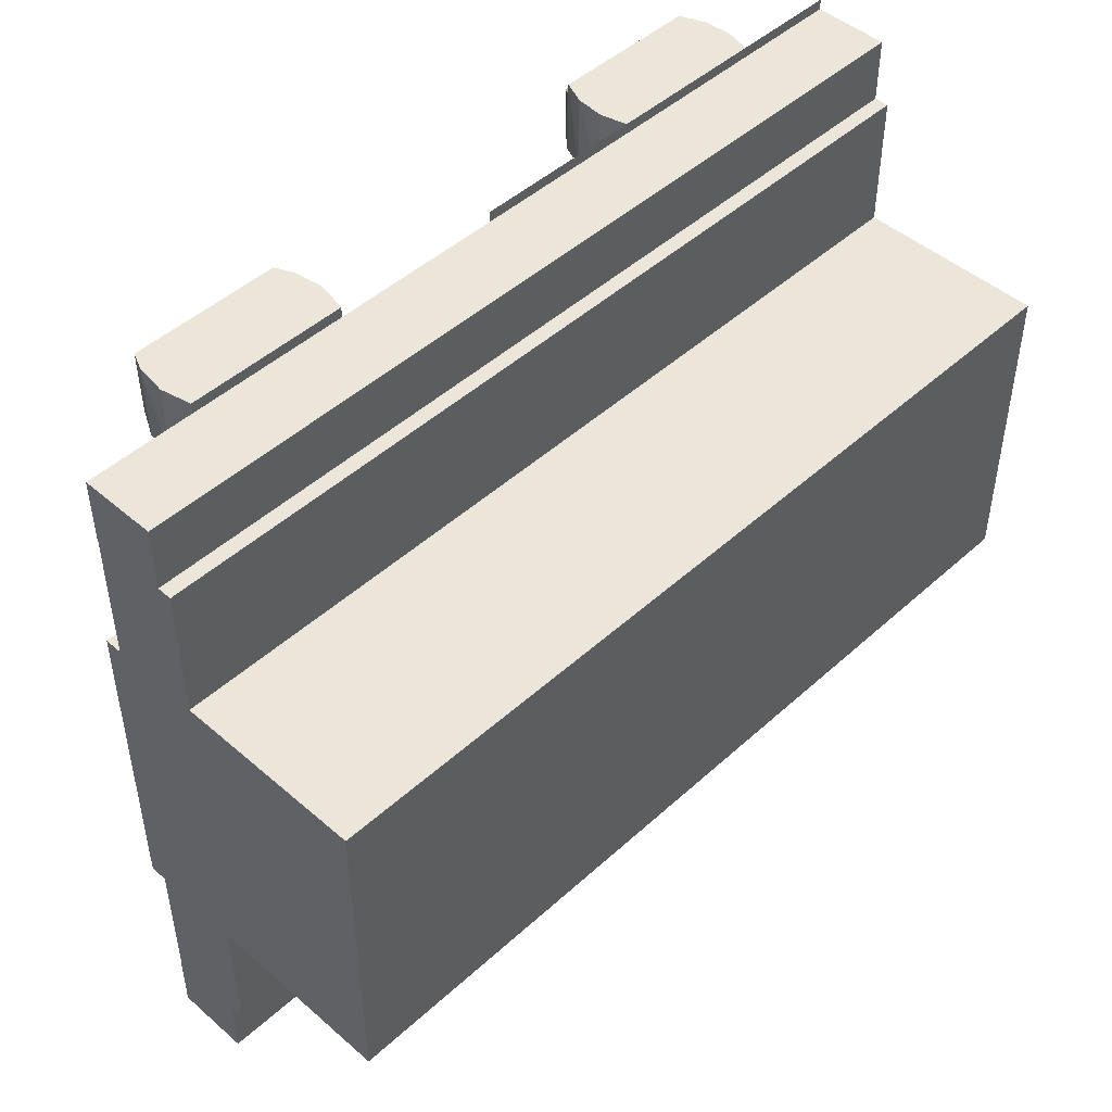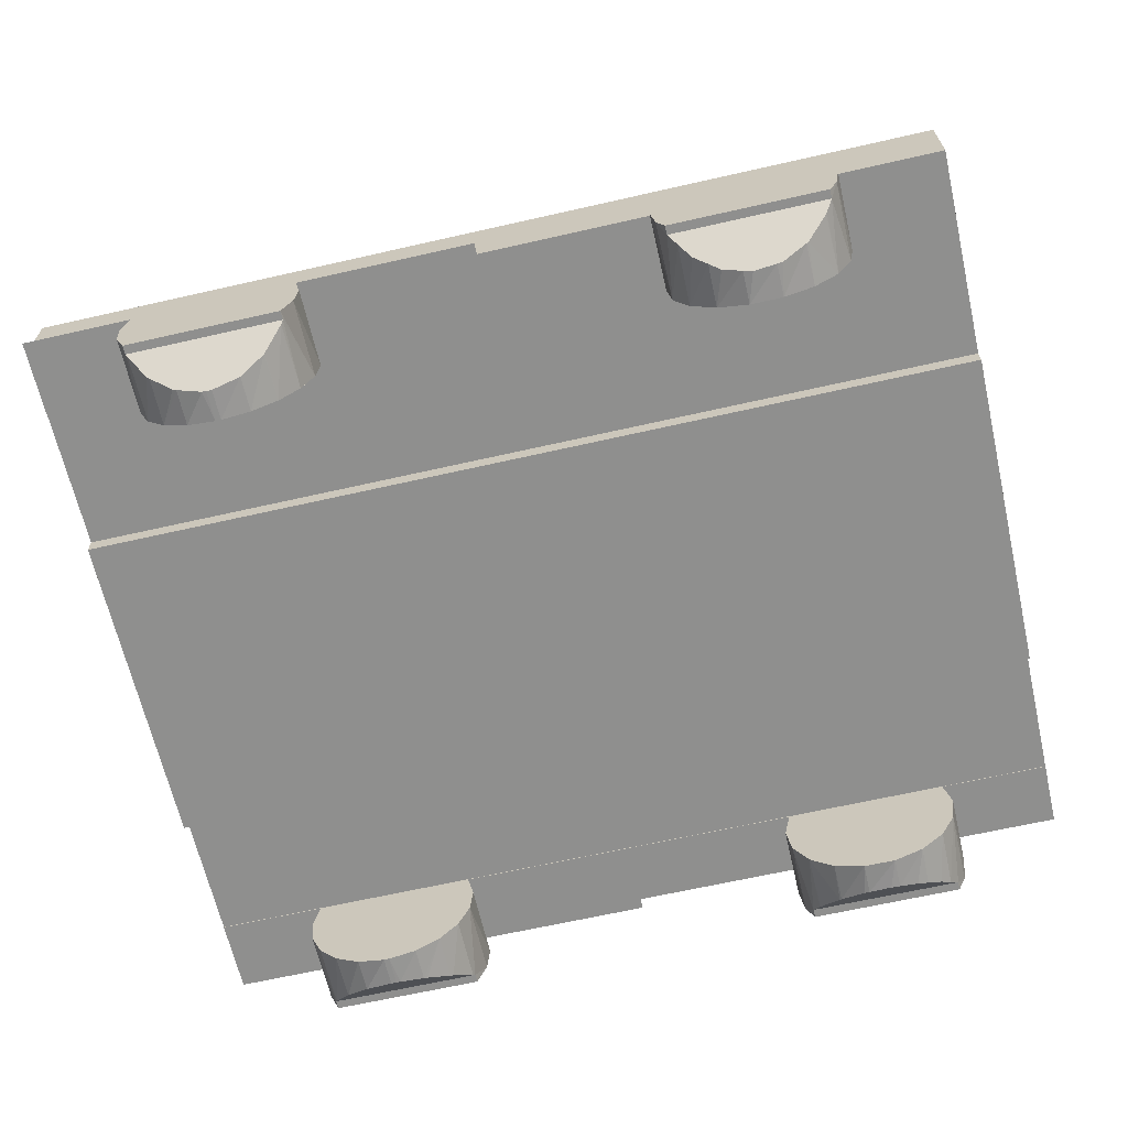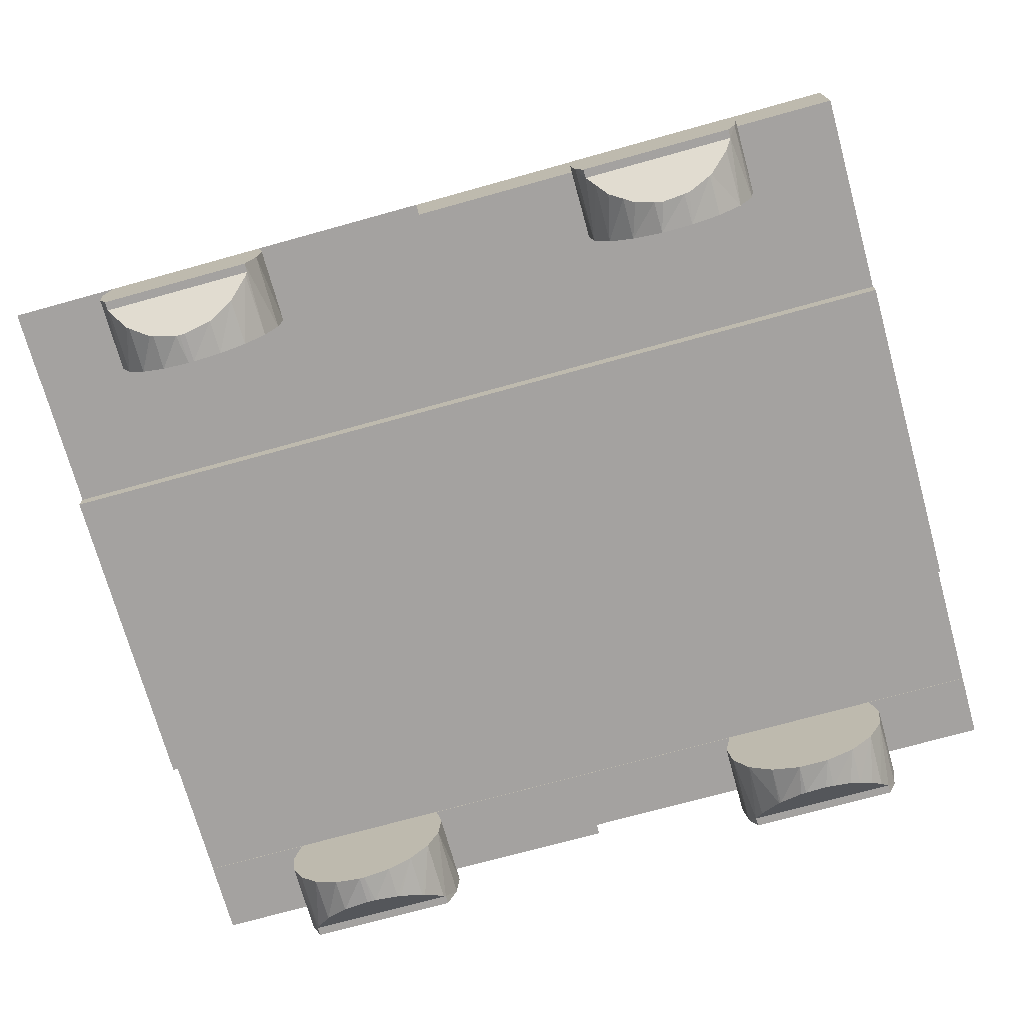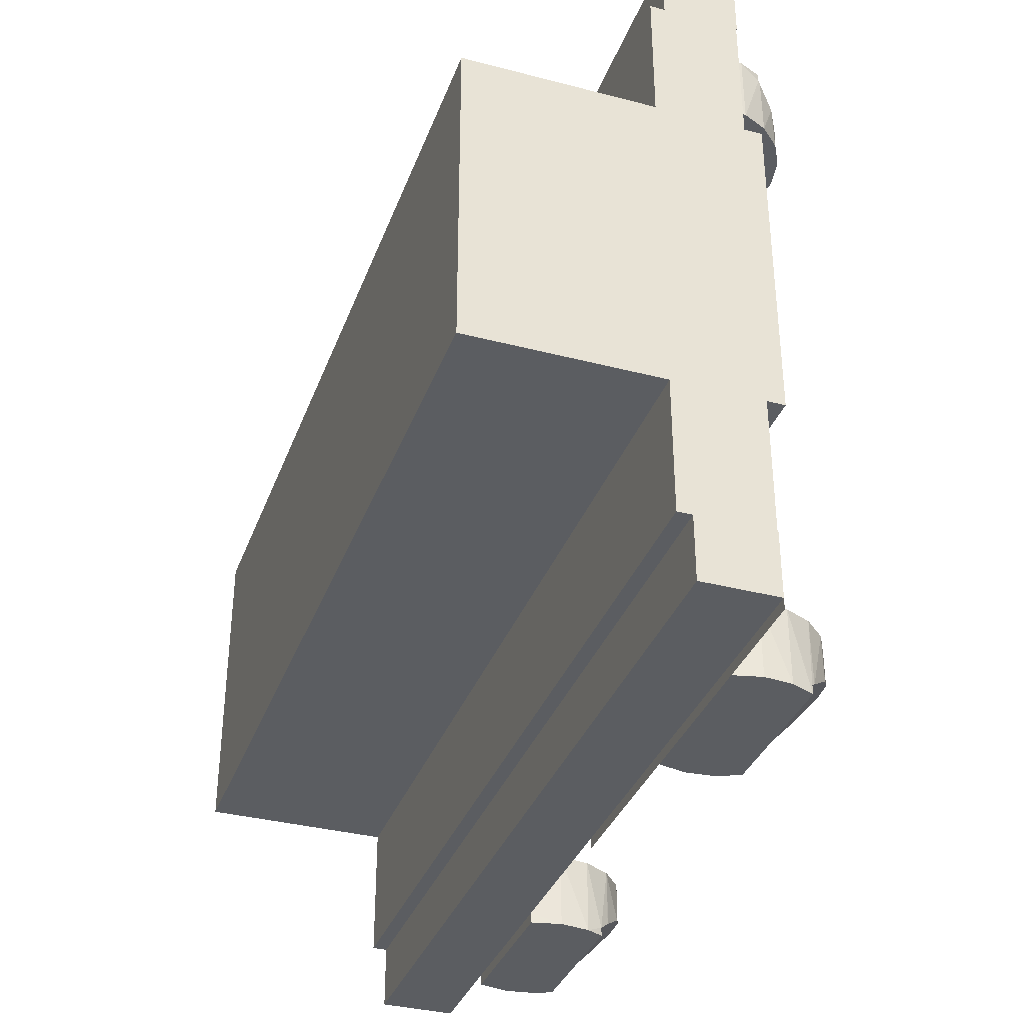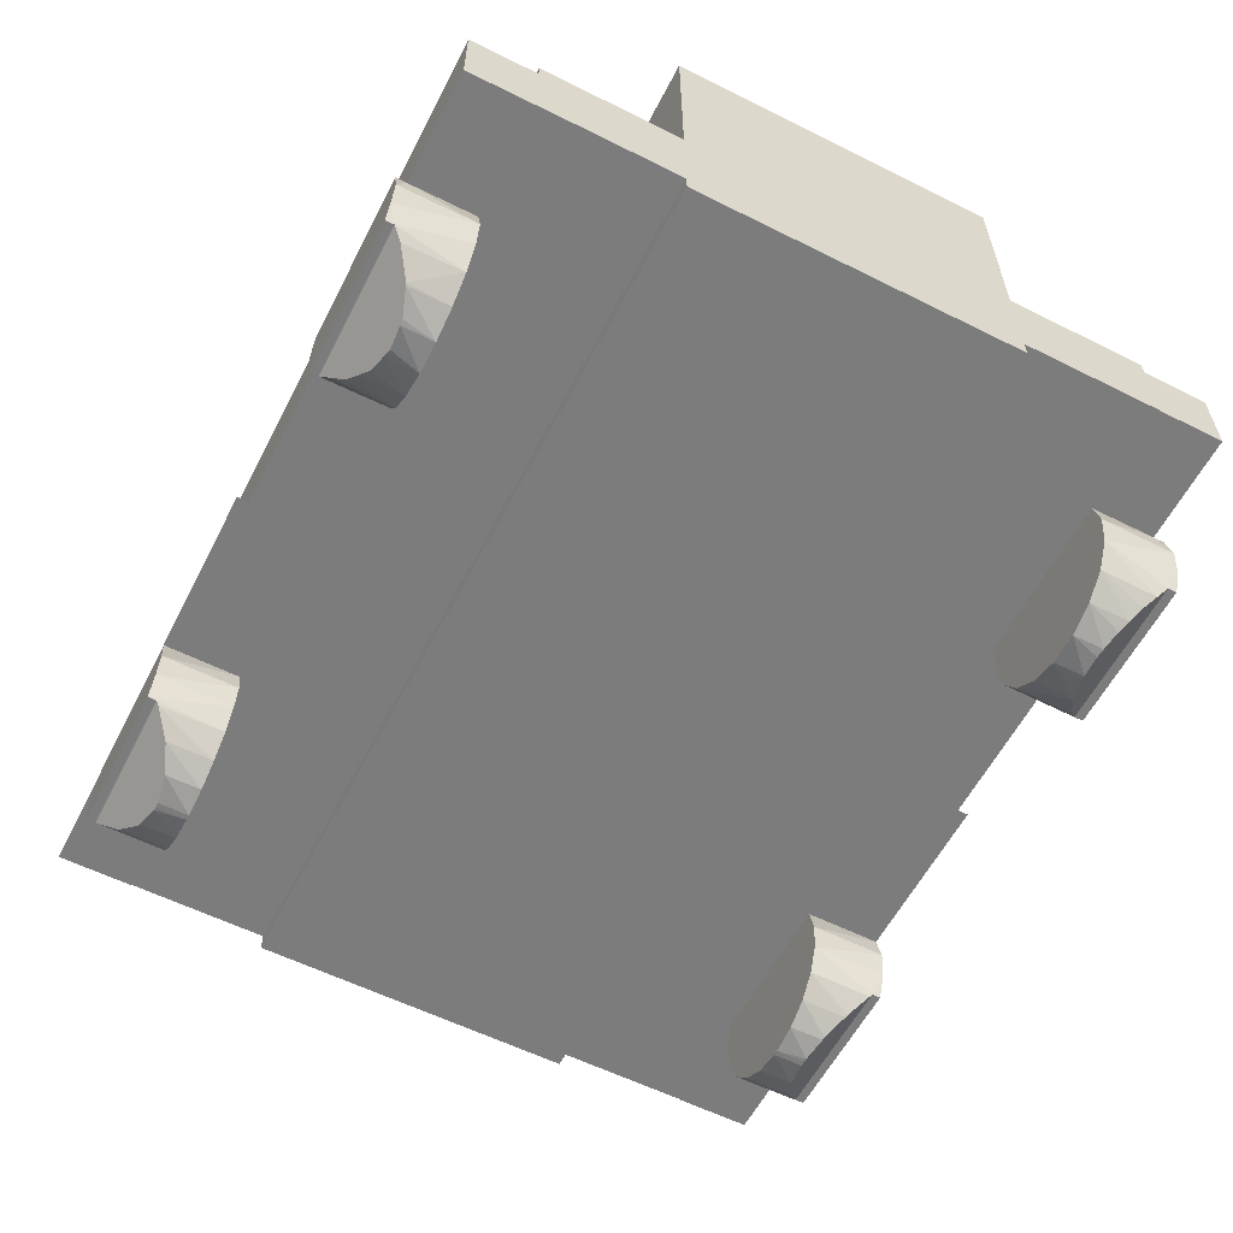
<metadata>
{"format":"obj","ext":"obj","renderer":"f3d","projection":"perspective","resolution":1024,"background":"white","views":[{"elev":47.1,"azim":-45.7,"up":"+Y"},{"elev":-65.3,"azim":-167.1,"up":"+Z"},{"elev":-72.7,"azim":-164.5,"up":"+Z"},{"elev":-35.5,"azim":71.0,"up":"+Y"},{"elev":-58.8,"azim":-117.2,"up":"+Z"}]}
</metadata>
<code>
v  -0.3615 -0.4044 -0.1436
v  -0.3501 -0.3926 -0.1572
v  -0.3354 -0.3847 -0.1663
v  -0.2092 -0.4038 -0.1444
v  -0.3702 -0.4134 -0.1333
v  -0.3235 -0.3783 -0.1735
v  -0.303 -0.374 -0.1785
v  -0.2932 -0.3719 -0.1808
v  -0.2683 -0.3738 -0.1787
v  -0.2013 -0.4134 -0.1333
v  -0.2356 -0.384 -0.167
v  -0.21 -0.4028 -0.1456
v  -0.2622 -0.3742 -0.1782
v  -0.2335 -0.3848 -0.1661
v  -0.3702 -0.4233 -0.1333
v  -0.2013 -0.4233 -0.1333
v  -0.3768 -0.4233 -0.04497
v  -0.3842 -0.4233 -0.07914
v  -0.1947 -0.4233 -0.04497
v  -0.3792 -0.4233 -0.1137
v  -0.1873 -0.4233 -0.07914
v  -0.1923 -0.4233 -0.1137
v  -0.1947 -0.4112 -0.04497
v  -0.3768 -0.4112 -0.04497
v  -0.1947 0.4233 -0.04497
v  -0.3768 0.4233 -0.04497
v  -0.1947 0.4112 -0.04497
v  -0.3768 0.4112 -0.04497
v  -0.3842 0.4233 -0.07914
v  -0.3792 0.4233 -0.1137
v  -0.1923 0.4233 -0.1137
v  -0.3702 0.4233 -0.1333
v  -0.1873 0.4233 -0.07914
v  -0.2013 0.4233 -0.1333
v  -0.2013 0.4134 -0.1333
v  -0.3702 0.4134 -0.1333
v  -0.3623 0.4038 -0.1444
v  -0.21 0.4044 -0.1436
v  -0.2214 0.3926 -0.1572
v  -0.2361 0.3847 -0.1663
v  -0.2685 0.374 -0.1785
v  -0.2783 0.3719 -0.1808
v  -0.3032 0.3738 -0.1787
v  -0.3093 0.3742 -0.1782
v  -0.3359 0.384 -0.167
v  -0.3615 0.4028 -0.1456
v  -0.248 0.3783 -0.1735
v  -0.338 0.3848 -0.1661
v  -0.4983 -0.1834 -0.04415
v  -0.4983 -0.1834 -0.06415
v  0.4984 -0.1834 -0.04415
v  0.4984 -0.1834 -0.06415
v  0.4984 -0.3382 -0.04415
v  -0.4983 -0.3382 -0.04415
v  0.4984 -0.3382 -0.04505
v  0.3769 -0.3382 -0.04503
v  1.27e-05 -0.3382 -0.04497
v  -0.1947 -0.3382 -0.04497
v  0.1947 -0.3382 -0.045
v  0.3841 -0.3382 -0.07577
v  0.3812 -0.3382 -0.1072
v  0.3685 -0.3382 -0.1361
v  0.3473 -0.3382 -0.1595
v  0.3198 -0.3382 -0.1751
v  0.2888 -0.3382 -0.1811
v  0.2827 -0.3382 -0.1811
v  0.2517 -0.3382 -0.1751
v  0.1875 -0.3382 -0.07574
v  0.2242 -0.3382 -0.1595
v  0.1904 -0.3382 -0.1072
v  0.203 -0.3382 -0.1361
v  -0.3768 -0.3382 -0.04497
v  -0.4983 -0.3382 -0.04497
v  -0.3842 -0.3382 -0.07914
v  -0.2091 -0.3382 -0.1444
v  -0.1873 -0.3382 -0.07914
v  -0.3792 -0.3382 -0.1137
v  -0.3624 -0.3382 -0.1444
v  -0.1923 -0.3382 -0.1137
v  -0.2355 -0.3382 -0.1673
v  -0.2683 -0.3382 -0.1795
v  -0.336 -0.3382 -0.1673
v  -0.3032 -0.3382 -0.1795
v  0.2827 -0.3717 -0.1811
v  0.2888 -0.3717 -0.1811
v  0.3194 -0.3768 -0.1752
v  0.3198 -0.377 -0.175
v  0.2034 -0.4113 -0.1358
v  0.2013 -0.4134 -0.1333
v  0.3467 -0.3901 -0.16
v  0.2214 -0.3926 -0.1572
v  0.2245 -0.3909 -0.1591
v  0.2518 -0.3774 -0.1745
v  0.2782 -0.3719 -0.1808
v  0.2479 -0.3783 -0.1736
v  0.3472 -0.3906 -0.1594
v  0.3678 -0.4101 -0.1371
v  0.3685 -0.411 -0.1361
v  0.3702 -0.4134 -0.1333
v  0.2013 -0.4233 -0.1333
v  0.3702 -0.4233 -0.1333
v  0.3812 -0.4233 -0.1072
v  0.3841 -0.4233 -0.07577
v  0.3769 -0.4233 -0.04503
v  0.1947 -0.4233 -0.045
v  0.1904 -0.4233 -0.1072
v  0.1875 -0.4233 -0.07574
v  0.4984 -0.4233 -0.04505
v  0.4984 -0.4233 -0.04497
v  1.27e-05 -0.4233 -0.04497
v  1.27e-05 -0.4112 -0.04497
v  0.4984 -0.4112 -0.04497
v  -0.4983 -0.4112 0.04079
v  -0.4983 -0.4112 -0.04497
v  0.4984 -0.4112 0.04079
v  0.4984 -0.3382 0.04079
v  -0.4983 -0.3382 0.04079
v  0.4984 -0.3382 0.05745
v  -0.4983 -0.3382 0.05745
v  0.4984 -0.1834 0.05745
v  -0.4983 -0.1834 0.05745
v  0.4984 -0.1834 0.2717
v  -0.4983 -0.1834 0.2717
v  0.4984 0.1834 0.2717
v  -0.4983 0.1834 0.2717
v  0.4984 0.1834 0.05745
v  -0.4983 0.1834 0.05745
v  0.4984 0.3382 0.05745
v  -0.4983 0.3382 0.05745
v  0.4984 0.3382 0.04079
v  -0.4983 0.3382 0.04079
v  0.4984 0.4112 0.04079
v  -0.4983 0.4112 0.04079
v  -0.4983 0.4112 -0.04497
v  1.27e-05 0.4112 -0.04497
v  0.4984 0.4112 -0.04497
v  1.36e-05 0.4112 -0.04497
v  1.363e-05 0.4233 -0.04497
v  0.4984 0.4233 -0.04497
v  0.1947 0.4233 -0.045
v  0.3769 0.4233 -0.04503
v  0.3841 0.4233 -0.07577
v  0.3812 0.4233 -0.1072
v  0.1875 0.4233 -0.07574
v  0.1904 0.4233 -0.1072
v  0.4984 0.4233 -0.04505
v  0.2013 0.4233 -0.1333
v  0.3702 0.4233 -0.1333
v  0.3702 0.4134 -0.1333
v  0.2013 0.4134 -0.1333
v  0.2037 0.4101 -0.1371
v  0.2031 0.411 -0.1361
v  0.3197 0.3774 -0.1745
v  0.2243 0.3906 -0.1594
v  0.3236 0.3783 -0.1736
v  0.347 0.3909 -0.1591
v  0.2933 0.3719 -0.1808
v  0.2517 0.377 -0.175
v  0.2249 0.3901 -0.16
v  0.2888 0.3717 -0.1811
v  0.2827 0.3717 -0.1811
v  0.2521 0.3768 -0.1752
v  0.3681 0.4113 -0.1358
v  0.3501 0.3926 -0.1572
v  0.2888 0.3382 -0.1811
v  0.2827 0.3382 -0.1811
v  0.4984 0.3382 -0.04505
v  0.4984 0.3382 -0.04415
v  0.3769 0.3382 -0.04503
v  -0.4983 0.3382 -0.04415
v  0.3841 0.3382 -0.07577
v  0.1947 0.3382 -0.045
v  -0.4983 0.3382 -0.04497
v  -0.3768 0.3382 -0.04497
v  -0.1947 0.3382 -0.04497
v  1.27e-05 0.3382 -0.04497
v  -0.3842 0.3382 -0.07914
v  -0.1873 0.3382 -0.07914
v  -0.1923 0.3382 -0.1137
v  -0.2091 0.3382 -0.1444
v  -0.2355 0.3382 -0.1673
v  -0.2683 0.3382 -0.1795
v  -0.3032 0.3382 -0.1795
v  -0.336 0.3382 -0.1673
v  -0.3792 0.3382 -0.1137
v  -0.3624 0.3382 -0.1444
v  0.1875 0.3382 -0.07574
v  0.1904 0.3382 -0.1072
v  0.203 0.3382 -0.1361
v  0.2242 0.3382 -0.1595
v  0.2517 0.3382 -0.1751
v  0.3198 0.3382 -0.1751
v  0.3473 0.3382 -0.1595
v  0.3685 0.3382 -0.1361
v  0.3812 0.3382 -0.1072
v  0.4984 0.1834 -0.04415
v  -0.4983 0.1834 -0.04415
v  -0.4983 0.1834 -0.06415
v  0.4984 0.1834 -0.06415
g <STL_BINARY>
f 1 2 3
f 4 5 1
f 1 3 4
f 4 3 6
f 4 6 7
f 8 4 7
f 9 4 8
f 10 5 4
f 4 11 12
f 9 11 4
f 13 11 9
f 12 11 14
f 5 10 15
f 15 10 16
f 17 18 19
f 19 18 20
f 21 19 22
f 22 19 20
f 22 20 16
f 16 20 15
f 23 24 19
f 19 24 17
f 25 26 27
f 27 26 28
f 29 26 30
f 30 26 25
f 31 32 30
f 31 30 33
f 33 30 25
f 34 32 31
f 35 36 34
f 34 36 32
f 37 36 35
f 35 38 37
f 37 38 39
f 37 39 40
f 40 41 37
f 37 41 42
f 37 42 43
f 43 44 37
f 37 44 45
f 37 45 46
f 40 47 41
f 46 45 48
f 49 50 51
f 51 50 52
f 51 53 49
f 49 53 54
f 53 55 56
f 57 58 53
f 57 53 59
f 59 53 56
f 58 54 53
f 59 56 60
f 60 61 59
f 59 61 62
f 59 62 63
f 64 59 63
f 64 65 59
f 66 59 65
f 67 59 66
f 67 68 59
f 69 68 67
f 69 70 68
f 71 70 69
f 72 73 54
f 58 72 54
f 74 72 75
f 76 75 72
f 76 72 58
f 74 75 77
f 75 78 77
f 79 75 76
f 75 80 81
f 81 82 75
f 75 82 78
f 81 83 82
f 66 65 84
f 84 65 85
f 85 86 87
f 84 85 88
f 88 85 87
f 88 87 89
f 89 87 90
f 88 91 92
f 92 93 88
f 88 93 94
f 88 94 84
f 92 95 93
f 89 90 96
f 96 97 89
f 89 97 98
f 89 98 99
f 89 99 100
f 100 99 101
f 102 103 104
f 102 104 105
f 106 101 102
f 106 102 107
f 107 102 105
f 104 108 109
f 105 104 109
f 105 109 110
f 100 101 106
f 110 109 111
f 111 109 112
f 113 114 24
f 111 115 113
f 111 113 23
f 23 113 24
f 112 115 111
f 115 116 113
f 113 116 117
f 116 118 117
f 117 118 119
f 118 120 119
f 119 120 121
f 120 122 121
f 121 122 123
f 122 124 123
f 123 124 125
f 124 126 125
f 125 126 127
f 126 128 127
f 127 128 129
f 128 130 129
f 129 130 131
f 130 132 131
f 131 132 133
f 28 134 133
f 133 27 28
f 132 135 133
f 133 135 27
f 136 137 132
f 132 137 135
f 137 136 138
f 138 136 139
f 140 138 139
f 139 141 140
f 140 141 142
f 140 142 143
f 144 140 145
f 145 140 143
f 139 146 141
f 145 143 147
f 147 143 148
f 149 150 148
f 148 150 147
f 151 152 153
f 153 154 151
f 155 153 156
f 156 153 152
f 157 158 153
f 153 158 154
f 158 159 154
f 157 160 158
f 158 160 161
f 158 161 162
f 150 149 152
f 152 149 163
f 156 152 164
f 164 152 163
f 165 166 160
f 160 166 161
f 167 168 169
f 169 168 170
f 171 169 172
f 172 169 170
f 170 173 174
f 174 175 170
f 172 170 176
f 176 170 175
f 177 178 174
f 174 178 175
f 177 179 178
f 180 179 177
f 177 181 180
f 182 181 183
f 183 181 177
f 183 177 184
f 177 185 186
f 184 177 186
f 187 188 172
f 172 188 189
f 189 190 172
f 172 190 191
f 172 191 166
f 166 165 172
f 172 165 192
f 172 192 193
f 193 194 172
f 172 194 195
f 172 195 171
f 168 196 170
f 170 196 197
f 197 196 198
f 198 196 199
f 50 198 52
f 52 198 199
f 73 114 54
f 54 114 113
f 54 113 49
f 113 117 49
f 131 50 49
f 49 117 121
f 49 121 131
f 117 119 121
f 123 125 121
f 121 125 127
f 131 121 127
f 131 127 129
f 133 170 131
f 131 170 197
f 131 197 50
f 50 197 198
f 133 173 170
f 134 173 133
f 146 139 136
f 136 167 146
f 132 168 136
f 136 168 167
f 196 168 132
f 132 130 196
f 116 199 196
f 196 130 126
f 196 126 116
f 130 128 126
f 124 122 126
f 126 122 120
f 116 126 120
f 116 120 118
f 115 53 116
f 116 53 51
f 116 51 199
f 199 51 52
f 115 55 53
f 112 55 115
f 112 108 55
f 109 108 112
f 104 56 108
f 108 56 55
f 85 65 86
f 86 65 64
f 63 90 64
f 64 90 87
f 64 87 86
f 62 97 63
f 63 97 96
f 63 96 90
f 61 99 62
f 62 99 98
f 62 98 97
f 56 104 103
f 56 103 60
f 60 103 102
f 60 102 61
f 61 102 101
f 61 101 99
f 146 167 141
f 141 167 169
f 155 156 193
f 194 163 195
f 195 163 149
f 193 156 194
f 194 156 164
f 194 164 163
f 155 193 153
f 153 193 192
f 153 192 157
f 157 192 165
f 157 165 160
f 141 169 171
f 141 171 142
f 142 171 195
f 142 195 143
f 143 195 149
f 143 149 148
f 147 150 188
f 188 150 189
f 161 166 162
f 162 166 191
f 190 159 191
f 191 159 158
f 191 158 162
f 150 152 189
f 189 152 151
f 189 151 190
f 190 151 154
f 190 154 159
f 147 188 145
f 145 188 187
f 145 187 144
f 144 187 172
f 144 172 140
f 138 140 137
f 137 140 172
f 137 172 135
f 135 172 176
f 175 27 176
f 176 27 135
f 173 134 174
f 174 134 28
f 27 175 178
f 33 25 27
f 30 32 36
f 180 181 40
f 35 179 38
f 38 179 180
f 38 180 39
f 39 180 40
f 182 183 43
f 43 42 182
f 182 42 41
f 182 41 181
f 181 41 47
f 181 47 40
f 37 46 186
f 186 46 48
f 186 48 184
f 184 48 45
f 184 45 183
f 183 45 44
f 183 44 43
f 27 178 33
f 33 178 179
f 33 179 31
f 31 179 35
f 31 35 34
f 177 174 28
f 29 28 26
f 37 186 36
f 36 186 185
f 36 185 30
f 30 185 177
f 30 177 29
f 29 177 28
f 72 24 73
f 73 24 114
f 23 58 111
f 111 58 57
f 57 59 111
f 111 59 105
f 111 105 110
f 23 19 21
f 76 58 23
f 13 9 81
f 5 15 20
f 78 82 3
f 5 77 1
f 1 77 78
f 1 78 2
f 2 78 3
f 81 9 83
f 9 8 83
f 83 8 7
f 83 7 82
f 82 7 6
f 82 6 3
f 13 81 11
f 11 81 80
f 11 80 14
f 14 80 75
f 14 75 12
f 22 16 10
f 23 21 76
f 76 21 22
f 76 22 79
f 79 22 10
f 79 10 75
f 75 10 4
f 75 4 12
f 18 17 24
f 74 24 72
f 5 20 77
f 77 20 18
f 77 18 74
f 74 18 24
f 95 92 69
f 89 100 106
f 71 88 70
f 70 88 89
f 69 92 71
f 71 92 91
f 71 91 88
f 95 69 93
f 93 69 67
f 93 67 94
f 94 67 66
f 94 66 84
f 89 106 70
f 70 106 107
f 70 107 68
f 68 107 105
f 68 105 59

</code>
